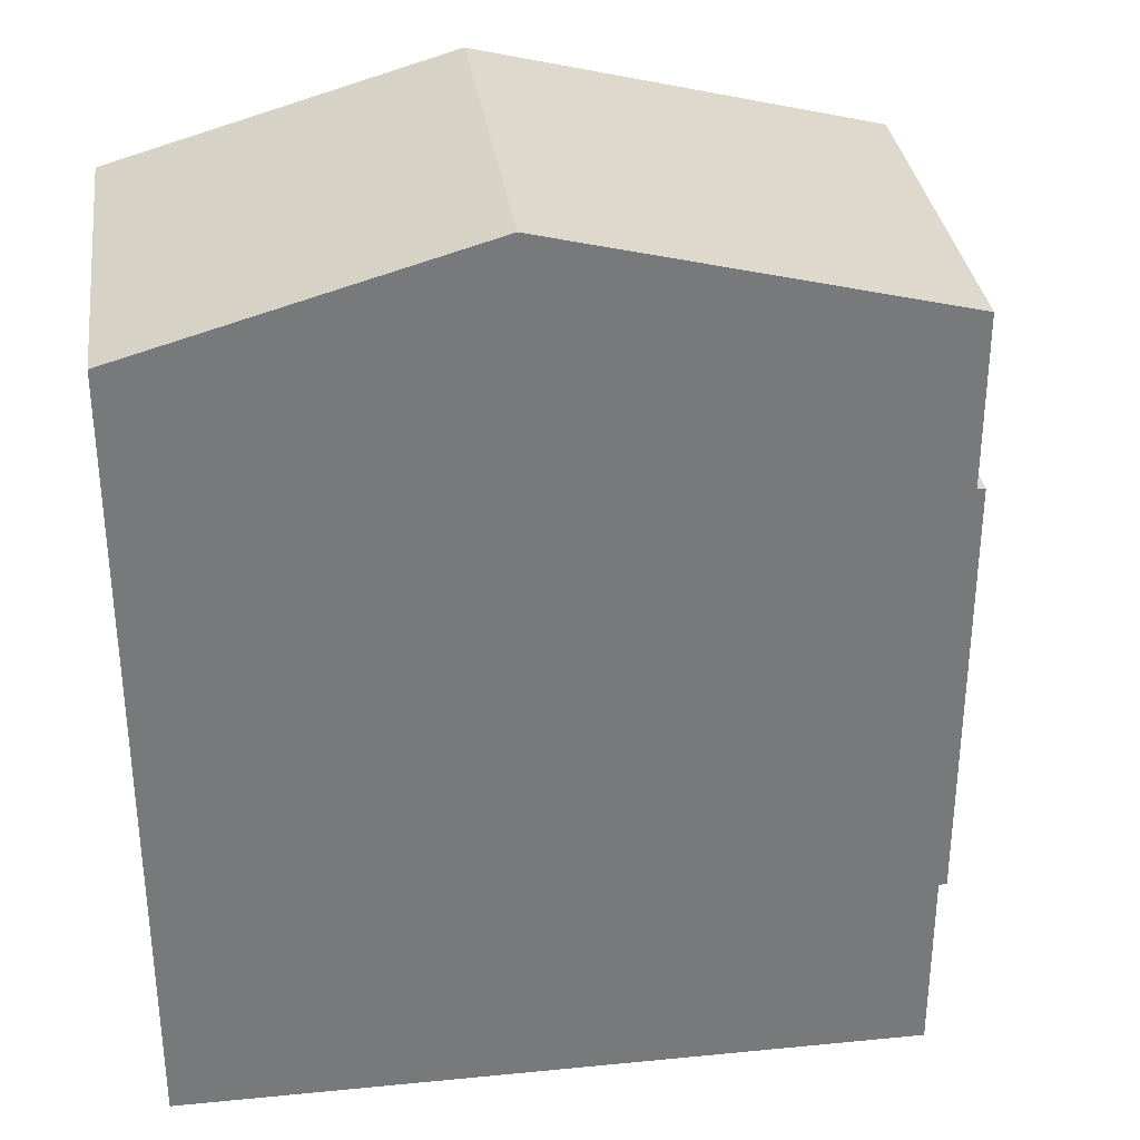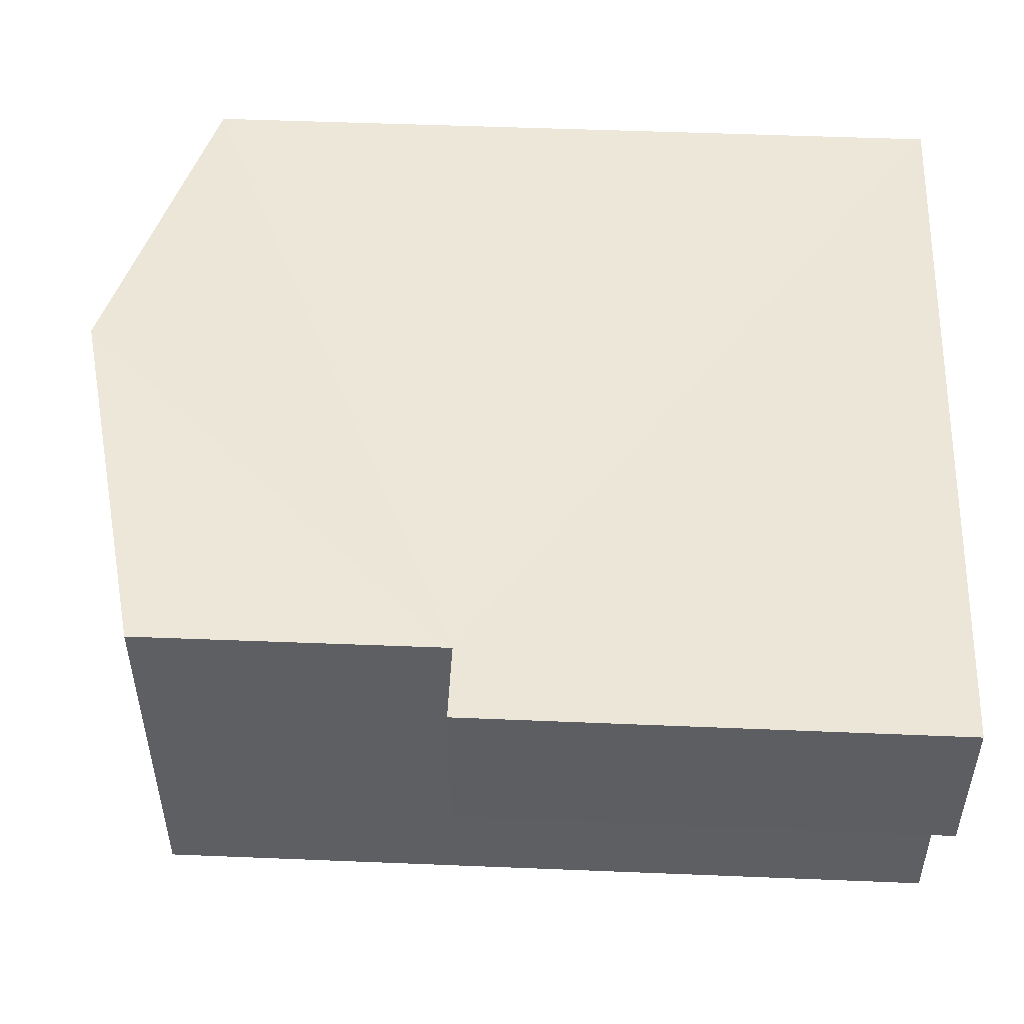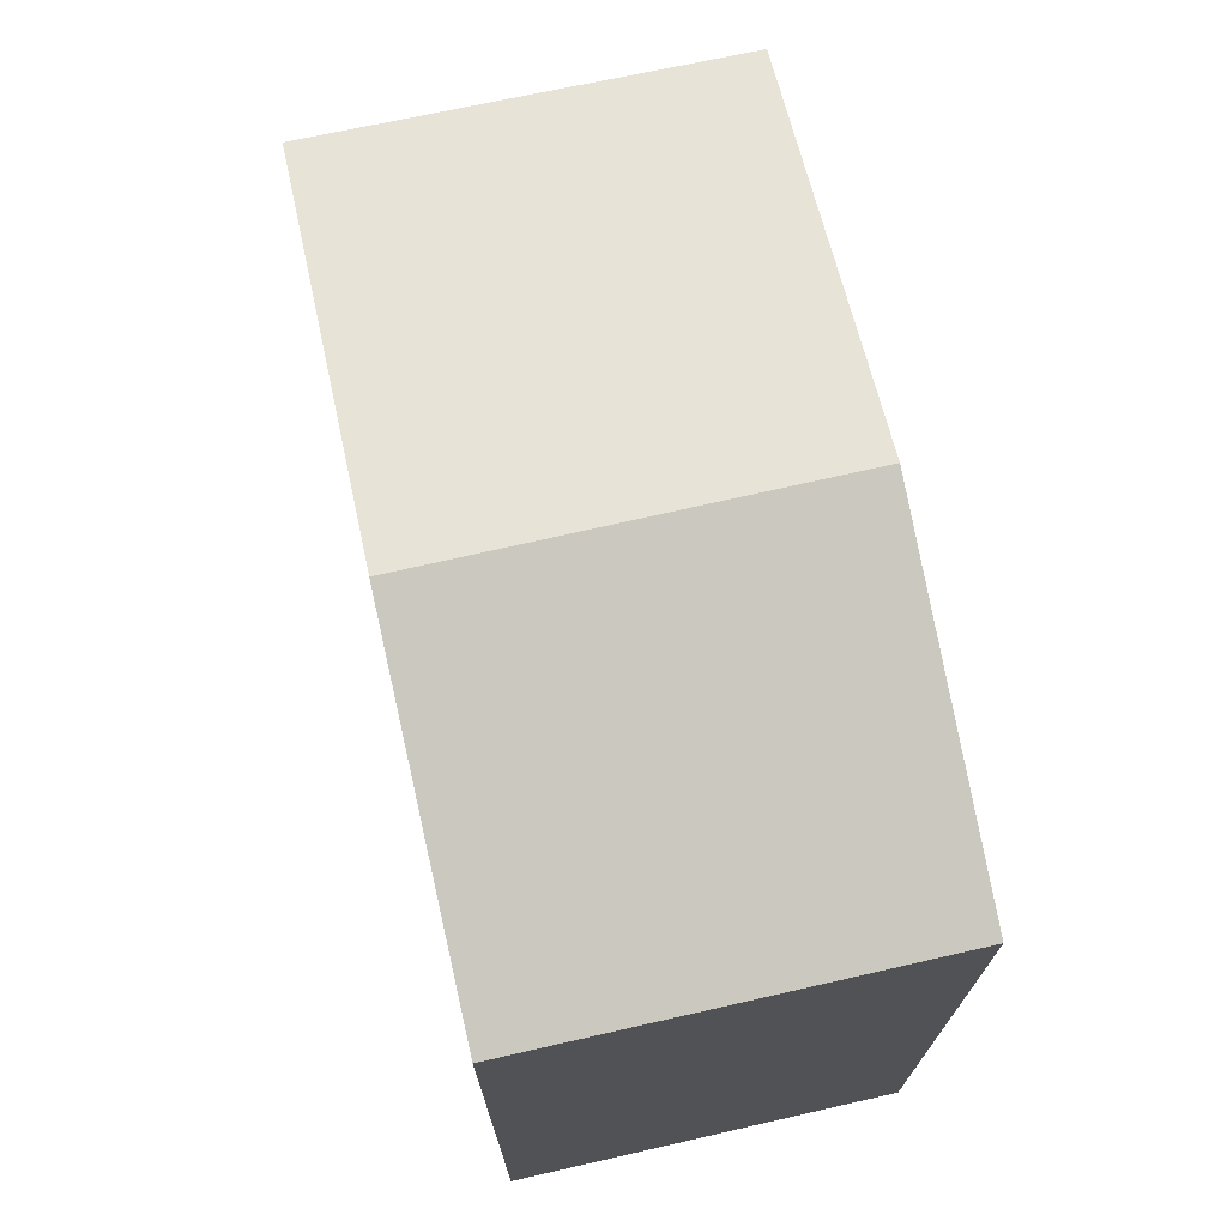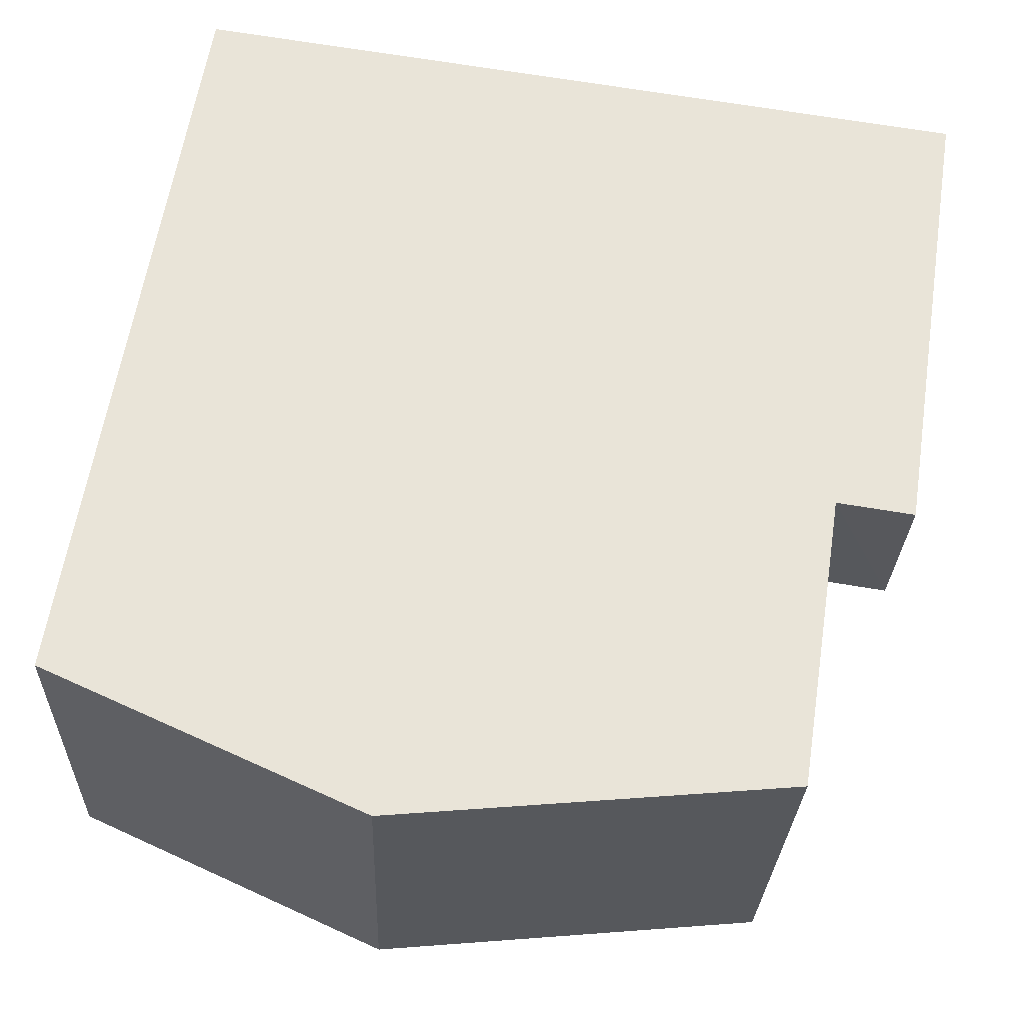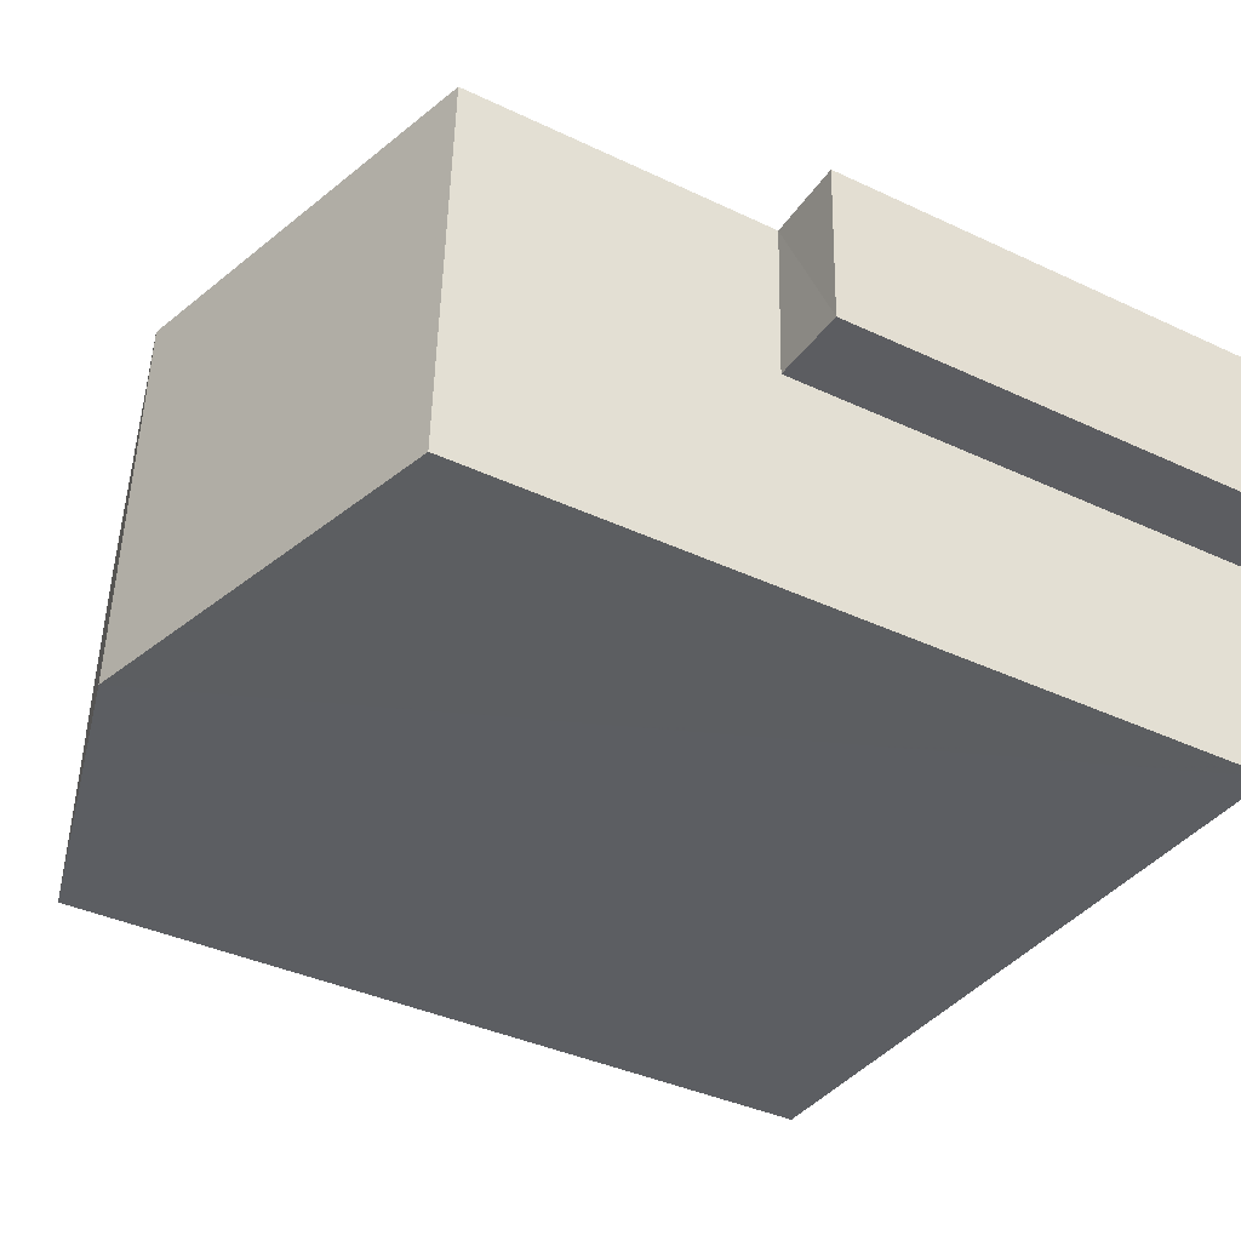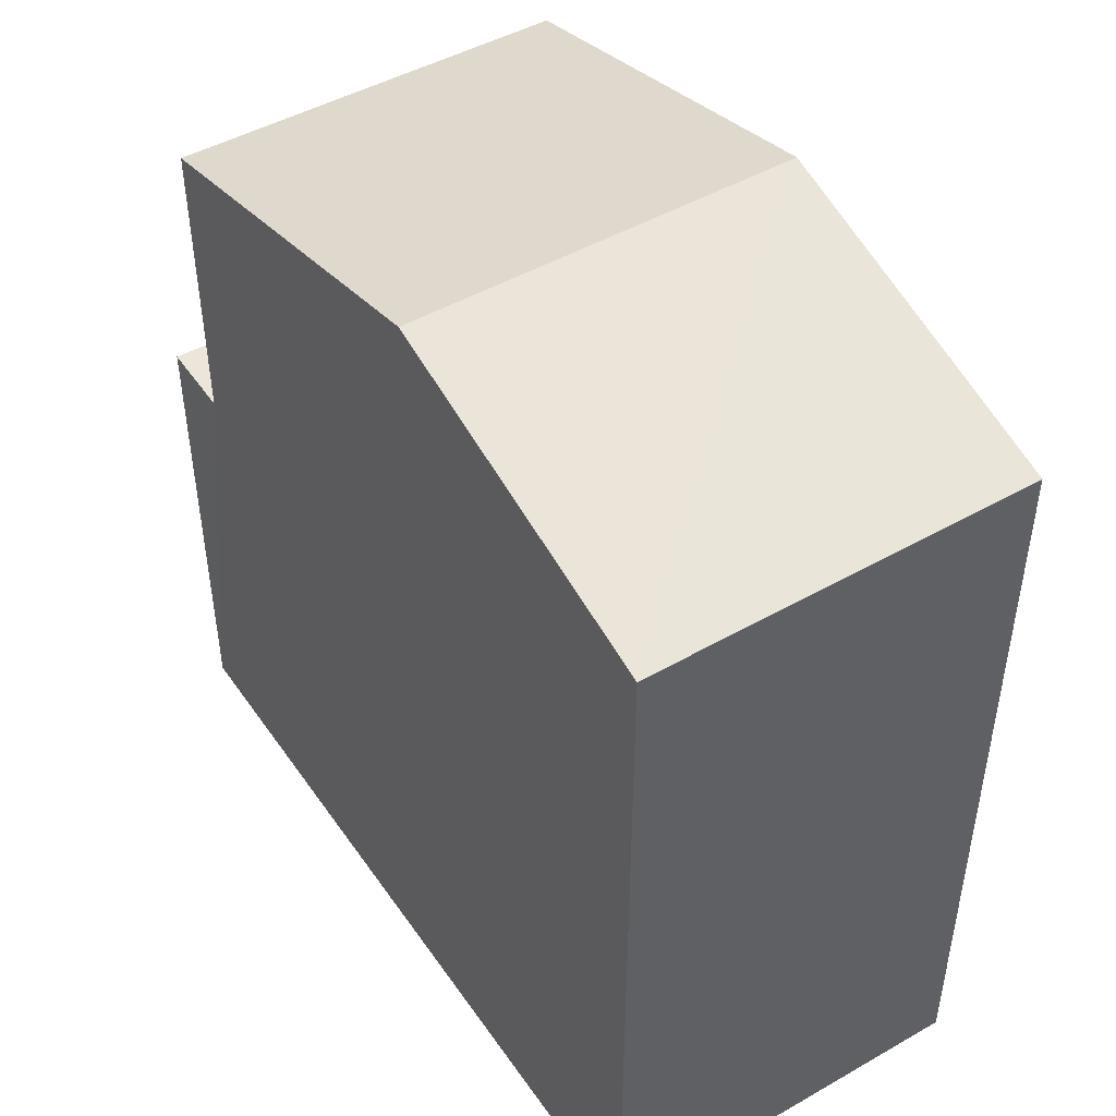
<metadata>
{"format":"obj","ext":"obj","renderer":"f3d","projection":"perspective","resolution":1024,"background":"white","views":[{"elev":32.7,"azim":-9.7,"up":"+Z"},{"elev":48.0,"azim":92.6,"up":"+Y"},{"elev":72.8,"azim":-104.5,"up":"+Z"},{"elev":60.8,"azim":8.8,"up":"+Y"},{"elev":-39.1,"azim":59.6,"up":"+Y"},{"elev":47.3,"azim":-124.9,"up":"+Z"}]}
</metadata>
<code>
v -3.739e+05 -1.045e+05 23.46
v -3.739e+05 -1.045e+05 23.46
v -3.739e+05 -1.045e+05 23.46
v -3.739e+05 -1.045e+05 23.46
v -3.739e+05 -1.045e+05 23.46
v -3.739e+05 -1.045e+05 23.46
v -3.739e+05 -1.045e+05 29.48
v -3.739e+05 -1.045e+05 29.48
v -3.739e+05 -1.045e+05 29.48
v -3.739e+05 -1.045e+05 29.48
v -3.739e+05 -1.045e+05 33.29
v -3.739e+05 -1.045e+05 33.29
v -3.739e+05 -1.045e+05 34.49
v -3.739e+05 -1.045e+05 34.49
v -3.739e+05 -1.045e+05 33.29
v -3.739e+05 -1.045e+05 33.29
f 1 2 3
f 3 4 1
f 5 2 1
f 6 5 1
f 7 8 9
f 7 10 8
f 11 12 13
f 14 11 13
f 15 16 14
f 13 15 14
f 15 13 7
f 15 7 2
f 13 12 7
f 2 7 3
f 3 7 9
f 1 4 8
f 10 1 8
f 9 4 3
f 9 8 4
f 15 2 5
f 16 15 5
f 6 10 11
f 11 10 12
f 6 1 10
f 12 10 7
f 16 5 14
f 5 6 14
f 6 11 14

</code>
